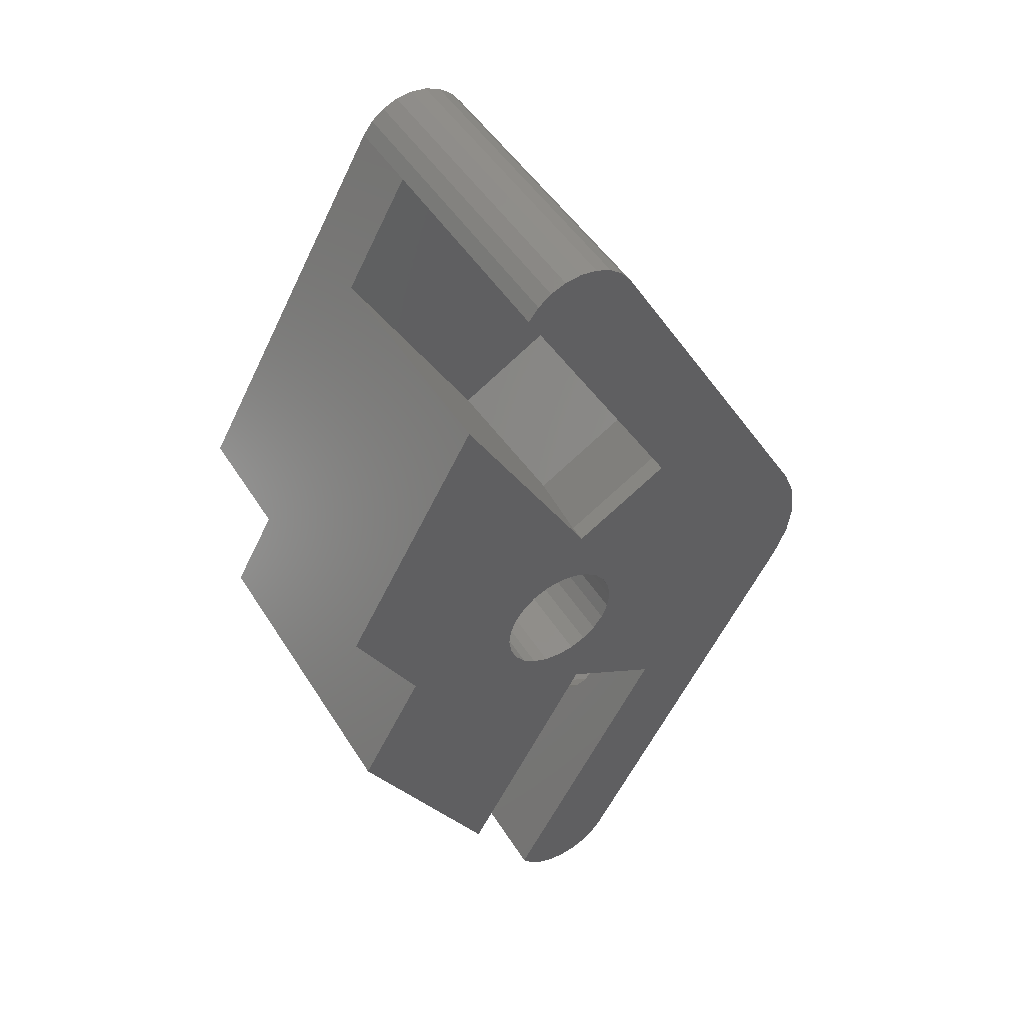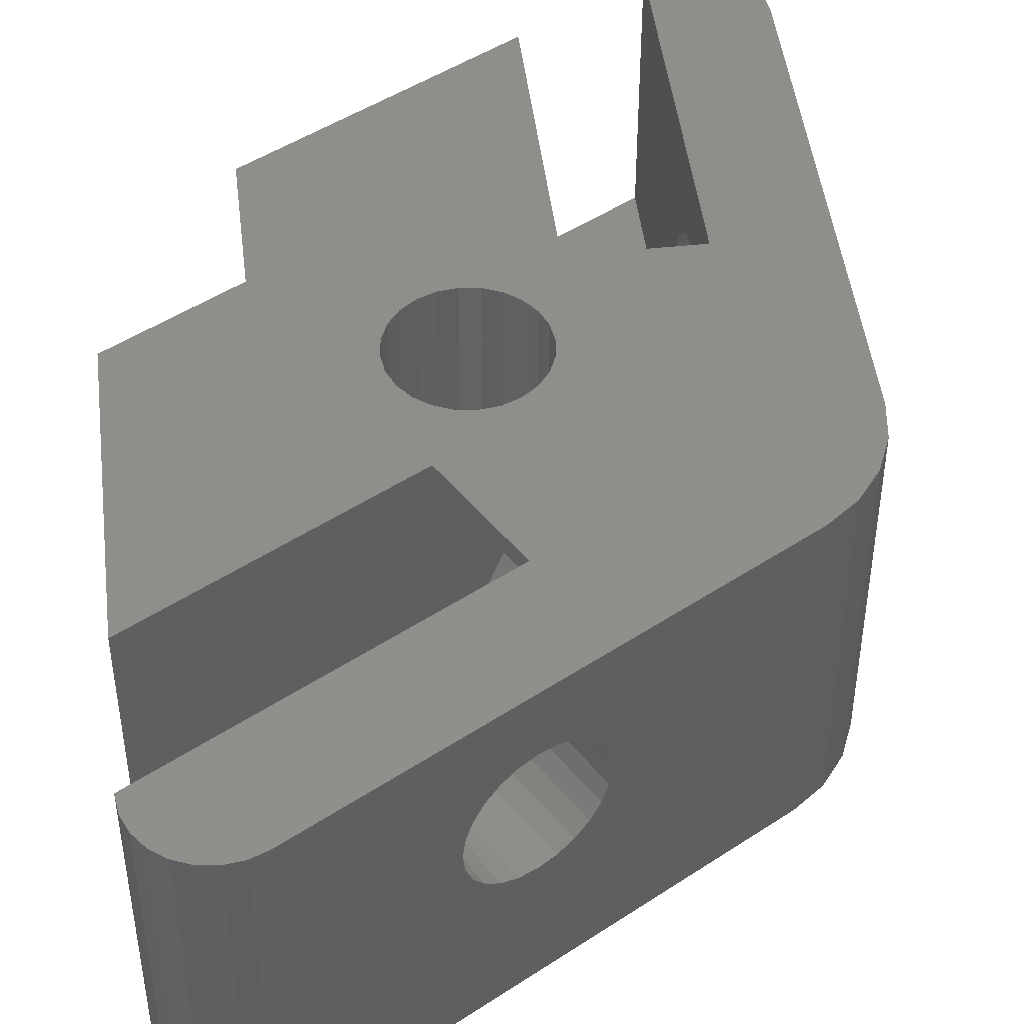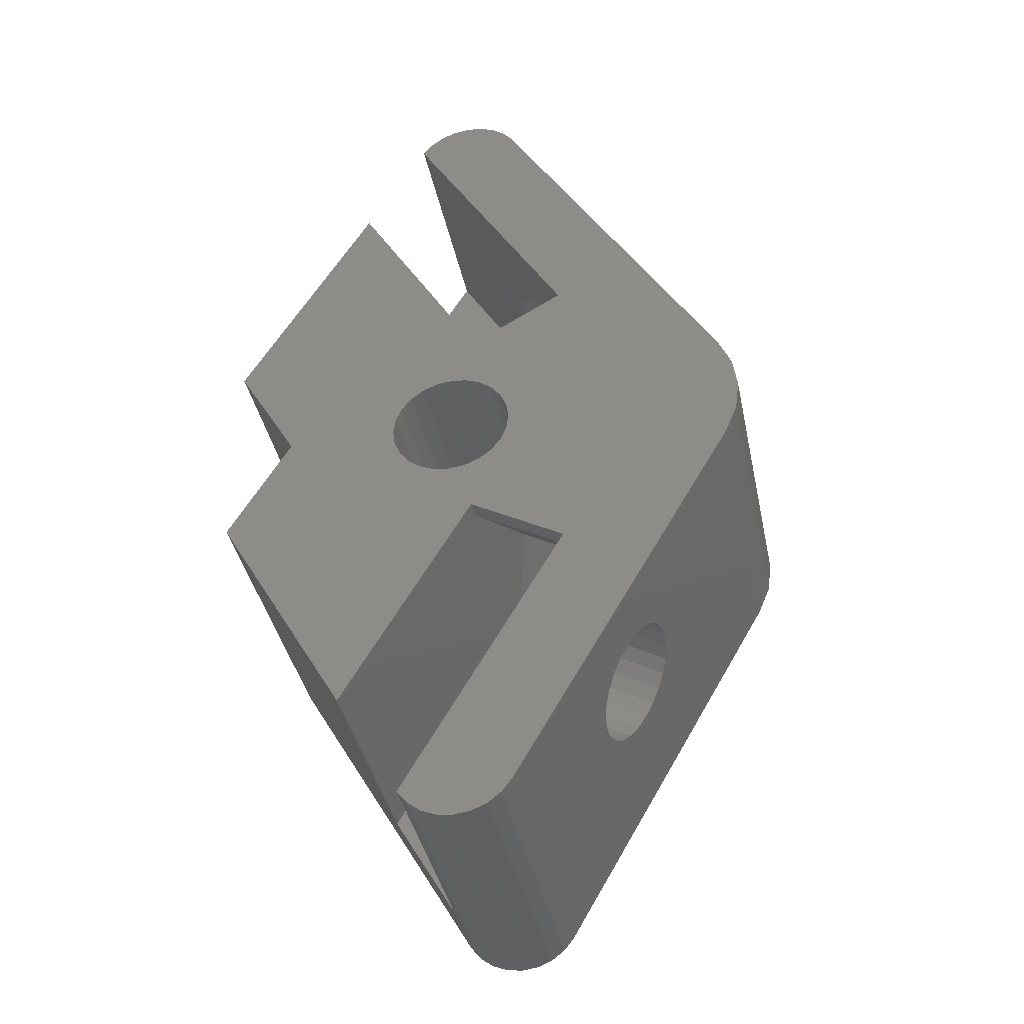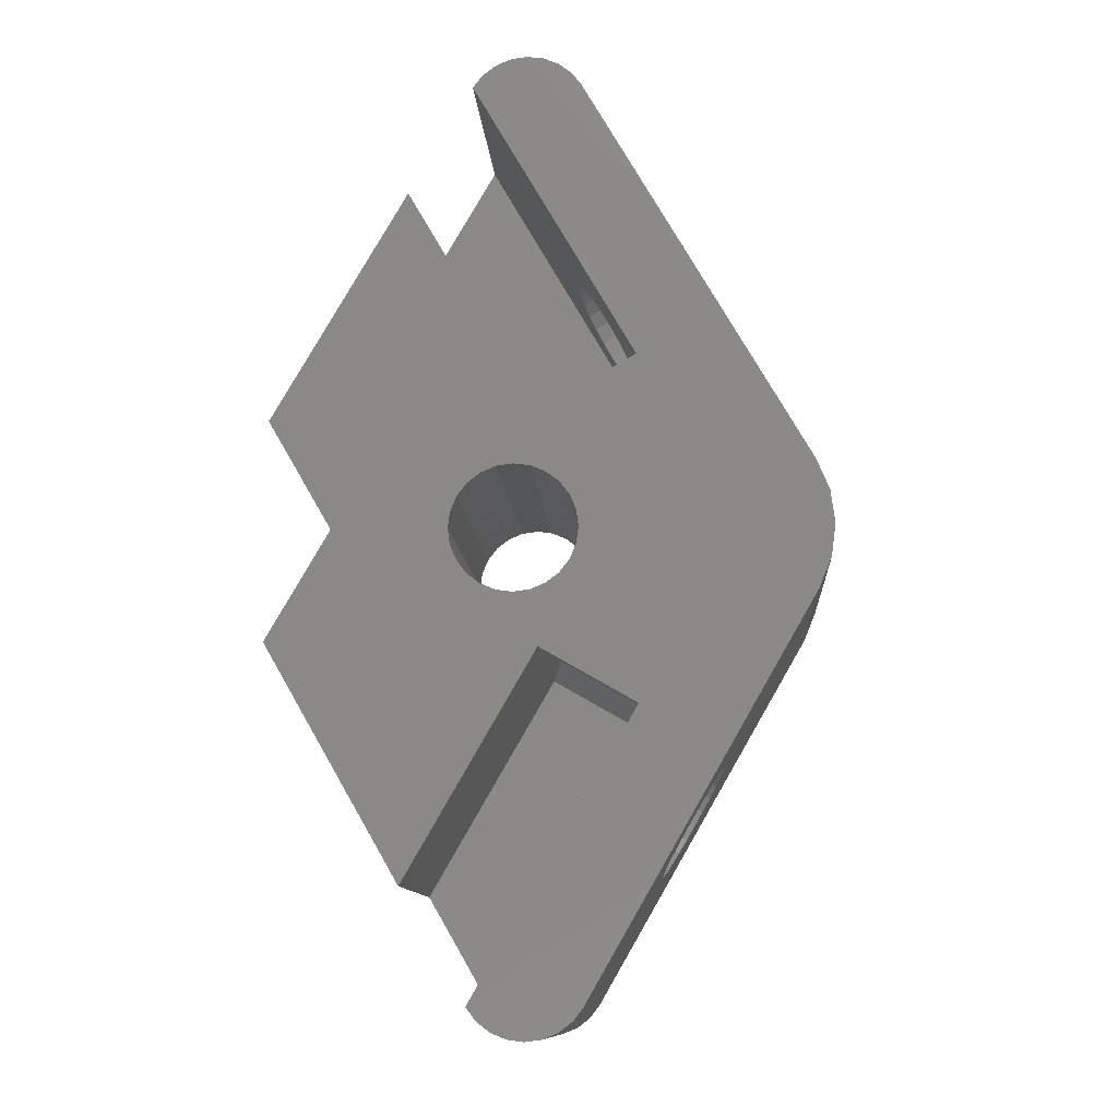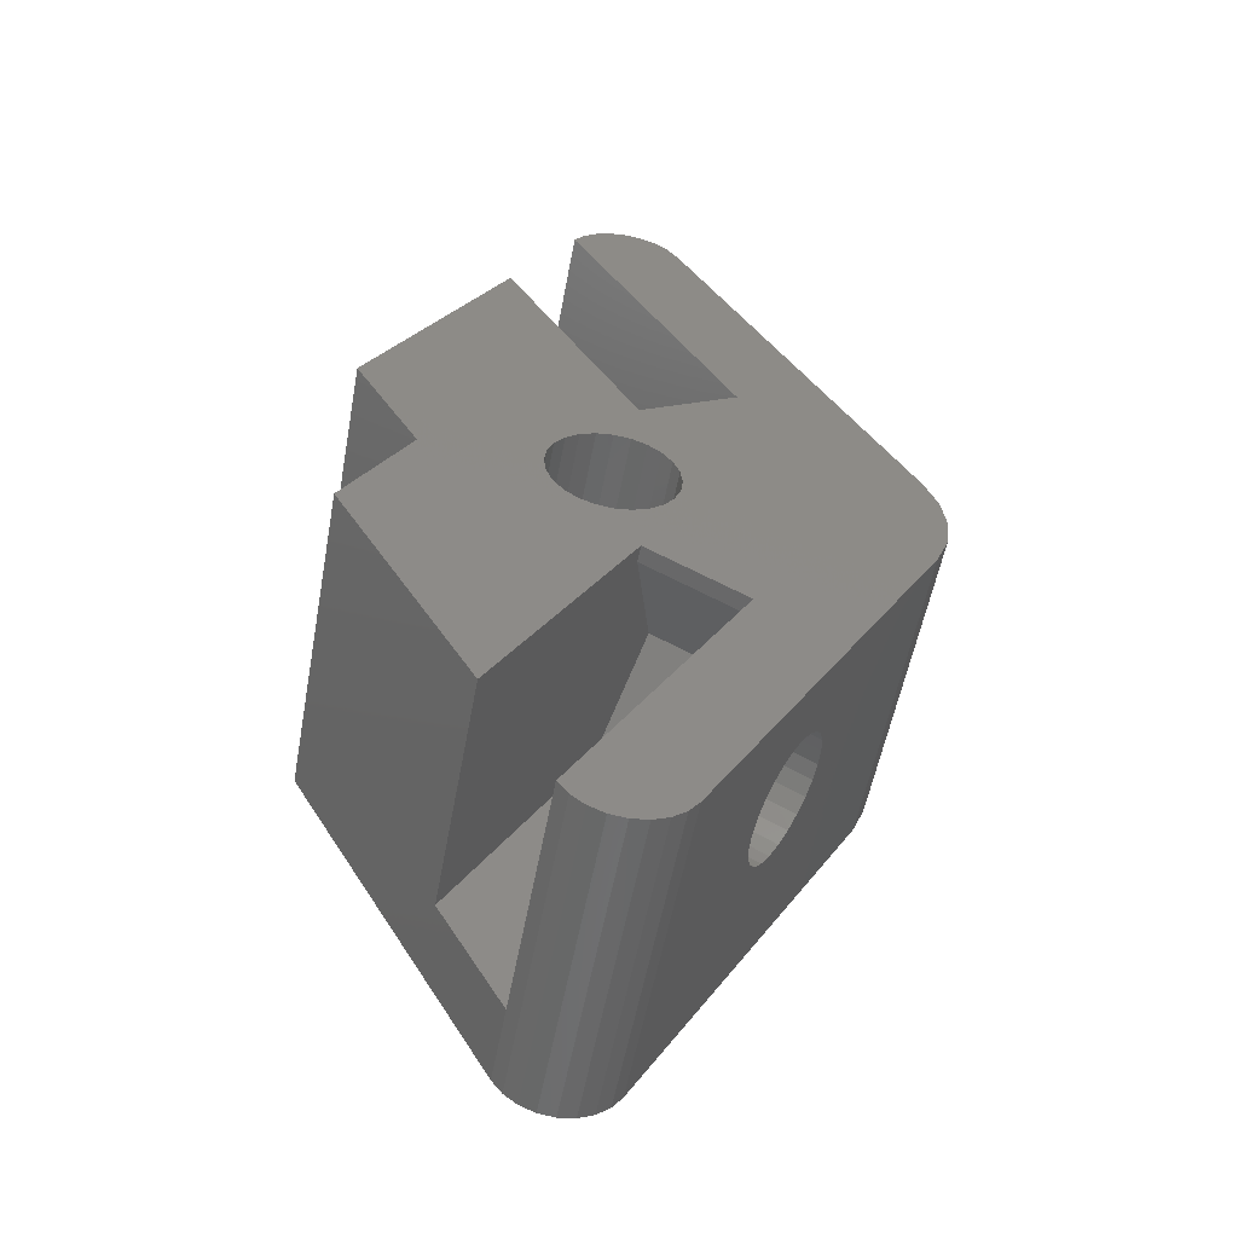
<metadata>
{"format":"stl","ext":"stl","renderer":"f3d","projection":"perspective","resolution":1024,"background":"white","views":[{"elev":48.3,"azim":-30.8,"up":"+Y"},{"elev":47.1,"azim":23.1,"up":"+Z"},{"elev":-39.7,"azim":11.8,"up":"+Y"},{"elev":-11.4,"azim":3.7,"up":"+Y"},{"elev":-55.2,"azim":-10.5,"up":"+Y"}]}
</metadata>
<code>
# stl→obj: 222 verts, 452 faces
v 126.6 -14.73 -10.9
v 126.3 -14.32 -20.9
v 126.6 -14.73 -20.9
v 126.3 -14.32 -18.36
v 126.3 -14.32 -10.9
v 130.9 6.294 -13.17
v 133.3 8.212 -12.97
v 133.5 7.794 -13.17
v 130.7 6.712 -12.97
v 131.4 5.428 -18.36
v 130.7 6.712 -16.83
v 130.4 7.16 -16.9
v 130.9 6.294 -16.63
v 132.4 3.696 -14.9
v 131.1 5.936 -16.31
v 131.3 5.66 -15.9
v 131.4 5.487 -15.42
v 131.4 5.428 -14.9
v 131.4 5.487 -14.38
v 131.4 5.428 -11.44
v 131.3 5.66 -13.9
v 131.1 5.936 -13.49
v 130.4 7.16 -12.9
v 131.4 5.428 -10.9
v 129.4 8.892 -10.9
v 126.3 14.32 -18.36
v 129.4 8.892 -18.36
v 129.9 8.026 -16.63
v 129.7 8.385 -16.31
v 126.3 14.32 -10.9
v 130.1 7.609 -16.83
v 129.5 8.66 -15.9
v 129.4 8.833 -15.42
v 129.4 8.892 -14.9
v 129.4 8.833 -14.38
v 129.5 8.66 -13.9
v 129.7 8.385 -13.49
v 129.9 8.026 -13.17
v 130.1 7.609 -12.97
v 132.5 9.526 -13.17
v 132.7 9.109 -12.97
v 126.3 14.32 -20.9
v 126.6 14.73 -10.9
v 126.6 14.73 -20.9
v 132.3 9.885 -13.49
v 127 15.05 -10.9
v 127 15.05 -20.9
v 133.7 7.436 -13.49
v 127.5 15.25 -10.9
v 128 15.32 -20.9
v 127.5 15.25 -20.9
v 128 15.32 -10.9
v 132.1 10.16 -13.9
v 132 10.33 -14.38
v 128.4 3.678 -18.36
v 124.2 10.82 -18.36
v 133 8.66 -12.9
v 131.4 -5.428 -18.36
v 131.4 -5.487 -15.42
v 131.4 -5.428 -14.9
v 131.3 -5.66 -15.9
v 131.1 -5.936 -16.31
v 130.9 -6.294 -16.63
v 129.4 -8.892 -18.36
v 130.7 -6.712 -16.83
v 130.4 -7.16 -16.9
v 130.1 -7.609 -16.83
v 129.9 -8.026 -16.63
v 129.7 -8.385 -16.31
v 129.5 -8.66 -15.9
v 129.4 -8.833 -15.42
v 129.4 -8.892 -14.9
v 129.4 -8.892 -10.9
v 131.4 -5.428 -11.44
v 132.4 -3.696 -14.9
v 131.4 -5.428 -10.9
v 131.4 -5.487 -14.38
v 131.3 -5.66 -13.9
v 131.1 -5.936 -13.49
v 130.9 -6.294 -13.17
v 130.7 -6.712 -12.97
v 130.4 -7.16 -12.9
v 130.1 -7.609 -12.97
v 129.9 -8.026 -13.17
v 129.7 -8.385 -13.49
v 129.5 -8.66 -13.9
v 129.4 -8.833 -14.38
v 128.4 -3.678 -18.36
v 124.2 -10.82 -18.36
v 129.4 -1.946 -14.9
v 128.4 -3.678 -11.44
v 129.4 1.946 -14.9
v 132.3 9.885 -16.31
v 132.5 9.526 -16.63
v 132 10.39 -14.9
v 132.7 9.109 -16.83
v 133 8.66 -16.9
v 133.3 8.212 -16.83
v 132 10.33 -15.42
v 133.9 7.16 -15.9
v 133.7 7.436 -16.31
v 134 6.987 -15.42
v 132.1 10.16 -15.9
v 133.5 7.794 -16.63
v 134 6.928 -14.9
v 134 6.987 -14.38
v 133.9 7.16 -13.9
v 129.7 14.32 -20.9
v 136.8 2 -20.9
v 129.7 14.32 -10.9
v 136.8 2 -10.9
v 129 15.05 -10.9
v 129.4 14.73 -20.9
v 129 15.05 -20.9
v 129.4 14.73 -10.9
v 128.4 3.678 -11.44
v 120 3.464 -20.9
v 124.2 10.82 -10.9
v 120 3.464 -10.9
v 128.5 15.25 -20.9
v 128.5 15.25 -10.9
v 120 -3.464 -10.9
v 120 -3.464 -20.9
v 124.2 -10.82 -10.9
v 136.8 -2 -10.9
v 133.7 -7.436 -13.49
v 136.8 -2 -20.9
v 133.5 -7.794 -13.17
v 133.3 -8.212 -12.97
v 129.7 -14.32 -10.9
v 133.9 -7.16 -13.9
v 134 -6.987 -14.38
v 134 -6.928 -14.9
v 133 -8.66 -12.9
v 132.7 -9.109 -12.97
v 132.5 -9.526 -13.17
v 132.3 -9.885 -13.49
v 132.1 -10.16 -13.9
v 132 -10.33 -14.38
v 132 -10.39 -14.9
v 133.5 -7.794 -16.63
v 129.7 -14.32 -20.9
v 133.7 -7.436 -16.31
v 133.9 -7.16 -15.9
v 134 -6.987 -15.42
v 133.3 -8.212 -16.83
v 133 -8.66 -16.9
v 132.7 -9.109 -16.83
v 132.5 -9.526 -16.63
v 132.3 -9.885 -16.31
v 132.1 -10.16 -15.9
v 132 -10.33 -15.42
v 128.5 -15.25 -10.9
v 128 -15.32 -20.9
v 128.5 -15.25 -20.9
v 128 -15.32 -10.9
v 127.5 -15.25 -20.9
v 127.5 -15.25 -10.9
v 127 -15.05 -20.9
v 127 -15.05 -10.9
v 122 1.898e-11 -20.9
v 122 1.893e-11 -10.9
v 129.4 -14.73 -10.9
v 129.4 -14.73 -20.9
v 129 -15.05 -10.9
v 129 -15.05 -20.9
v 137.2 -1.035 -10.9
v 137.4 7.205e-13 -20.9
v 137.4 7.205e-13 -10.9
v 137.2 -1.035 -20.9
v 128.4 3.678 -10.9
v 137.2 1.035 -10.9
v 129.5 -0.5176 -10.9
v 128.4 -3.678 -10.9
v 129.3 -1 -10.9
v 129.6 9.933e-12 -10.9
v 129.5 0.5176 -10.9
v 129.3 1 -10.9
v 129 1.414 -10.9
v 128.6 1.732 -10.9
v 128.1 1.932 -10.9
v 127.6 2 -10.9
v 127.1 1.932 -10.9
v 126.6 1.732 -10.9
v 126.2 1.414 -10.9
v 125.9 1 -10.9
v 128.1 -1.932 -10.9
v 128.6 -1.732 -10.9
v 129 -1.414 -10.9
v 127.6 -2 -10.9
v 127.1 -1.932 -10.9
v 126.6 -1.732 -10.9
v 126.2 -1.414 -10.9
v 125.9 -1 -10.9
v 125.7 -0.5176 -10.9
v 125.6 1.468e-11 -10.9
v 125.7 0.5176 -10.9
v 137.2 1.035 -20.9
v 129 -1.414 -20.9
v 129.3 -1 -20.9
v 128.6 -1.732 -20.9
v 128.1 -1.932 -20.9
v 127.6 -2 -20.9
v 127.1 -1.932 -20.9
v 126.6 -1.732 -20.9
v 126.2 -1.414 -20.9
v 125.9 -1 -20.9
v 125.7 -0.5176 -20.9
v 125.6 1.468e-11 -20.9
v 125.7 0.5176 -20.9
v 125.9 1 -20.9
v 129.5 -0.5176 -20.9
v 129.6 9.933e-12 -20.9
v 129.5 0.5176 -20.9
v 129.3 1 -20.9
v 129 1.414 -20.9
v 128.6 1.732 -20.9
v 128.1 1.932 -20.9
v 127.6 2 -20.9
v 127.1 1.932 -20.9
v 126.6 1.732 -20.9
v 126.2 1.414 -20.9
f 1 2 3
f 2 1 4
f 4 1 5
f 6 7 8
f 7 6 9
f 10 11 12
f 11 10 13
f 13 10 14
f 13 14 15
f 15 14 16
f 16 14 17
f 17 14 18
f 18 14 19
f 19 14 20
f 19 20 21
f 21 20 22
f 22 20 6
f 6 20 9
f 9 20 23
f 24 25 20
f 10 26 27
f 26 10 28
f 26 28 29
f 26 29 30
f 28 10 31
f 31 10 12
f 30 29 32
f 30 32 33
f 30 33 34
f 30 34 35
f 30 35 36
f 30 36 37
f 30 37 38
f 30 38 39
f 30 39 23
f 30 23 20
f 30 20 25
f 39 40 41
f 40 39 38
f 42 43 44
f 43 42 30
f 30 42 26
f 38 45 40
f 45 38 37
f 44 46 47
f 46 44 43
f 22 8 48
f 8 22 6
f 49 50 51
f 50 49 52
f 45 36 53
f 36 45 37
f 53 35 54
f 35 53 36
f 27 55 10
f 55 27 56
f 56 27 26
f 23 41 57
f 41 23 39
f 47 49 51
f 49 47 46
f 9 57 7
f 57 9 23
f 58 59 60
f 59 58 61
f 61 58 62
f 62 58 63
f 63 58 64
f 63 64 65
f 65 64 66
f 66 64 67
f 67 64 68
f 68 64 69
f 69 64 70
f 70 64 71
f 71 64 72
f 72 64 4
f 72 4 73
f 73 4 5
f 58 74 75
f 74 58 76
f 76 58 60
f 76 60 77
f 76 77 78
f 76 78 79
f 76 79 80
f 76 80 73
f 73 80 81
f 73 81 82
f 73 82 83
f 73 83 84
f 73 84 85
f 73 85 86
f 73 86 87
f 73 87 72
f 88 64 58
f 64 88 4
f 4 88 89
f 74 90 75
f 90 74 91
f 55 14 10
f 14 55 92
f 93 28 94
f 28 93 29
f 54 34 95
f 34 54 35
f 96 12 97
f 12 96 31
f 97 11 98
f 11 97 12
f 94 31 96
f 31 94 28
f 34 99 95
f 99 34 33
f 15 100 101
f 100 15 16
f 16 102 100
f 102 16 17
f 33 103 99
f 103 33 32
f 104 15 101
f 15 104 13
f 32 93 103
f 93 32 29
f 98 13 104
f 13 98 11
f 17 105 102
f 105 17 18
f 105 19 106
f 19 105 18
f 106 21 107
f 21 106 19
f 107 22 48
f 22 107 21
f 108 94 109
f 94 108 93
f 93 108 110
f 109 94 96
f 109 96 97
f 93 110 103
f 103 110 99
f 99 110 95
f 95 110 54
f 54 110 53
f 53 110 45
f 45 110 40
f 40 110 41
f 41 110 57
f 109 101 111
f 101 109 104
f 104 109 98
f 98 109 97
f 111 101 100
f 111 100 102
f 111 102 105
f 111 105 106
f 111 106 107
f 111 107 48
f 111 48 8
f 111 8 7
f 111 7 57
f 111 57 110
f 112 113 114
f 113 112 115
f 14 116 20
f 116 14 92
f 117 26 42
f 26 117 56
f 56 117 118
f 118 117 119
f 52 120 50
f 120 52 121
f 89 122 123
f 122 89 124
f 4 123 2
f 123 4 89
f 125 126 127
f 126 125 128
f 128 125 129
f 129 125 130
f 127 126 131
f 127 131 132
f 127 132 133
f 129 130 134
f 134 130 135
f 135 130 136
f 136 130 137
f 137 130 138
f 138 130 139
f 139 130 140
f 127 141 142
f 141 127 143
f 143 127 144
f 144 127 145
f 145 127 133
f 142 141 146
f 142 146 147
f 142 147 148
f 142 148 149
f 142 149 150
f 142 150 151
f 142 151 152
f 142 152 140
f 142 140 130
f 121 114 120
f 114 121 112
f 115 108 113
f 108 115 110
f 63 146 141
f 146 63 65
f 66 148 147
f 148 66 67
f 72 152 71
f 152 72 140
f 85 138 86
f 138 85 137
f 80 126 128
f 126 80 79
f 126 78 131
f 78 126 79
f 144 62 143
f 62 144 61
f 68 150 149
f 150 68 69
f 70 150 69
f 150 70 151
f 83 134 135
f 134 83 82
f 71 151 70
f 151 71 152
f 82 129 134
f 129 82 81
f 81 128 129
f 128 81 80
f 84 135 136
f 135 84 83
f 132 60 133
f 60 132 77
f 86 139 87
f 139 86 138
f 145 61 144
f 61 145 59
f 65 147 146
f 147 65 66
f 67 149 148
f 149 67 68
f 85 136 137
f 136 85 84
f 131 77 132
f 77 131 78
f 87 140 72
f 140 87 139
f 133 59 145
f 59 133 60
f 62 141 143
f 141 62 63
f 153 154 155
f 154 153 156
f 156 157 154
f 157 156 158
f 158 159 157
f 159 158 160
f 160 3 159
f 3 160 1
f 161 119 117
f 119 161 162
f 163 142 130
f 142 163 164
f 165 164 163
f 164 165 166
f 153 166 165
f 166 153 155
f 167 168 169
f 168 167 170
f 125 170 167
f 170 125 127
f 116 24 20
f 24 116 171
f 167 130 125
f 130 167 163
f 163 167 165
f 165 167 169
f 165 169 153
f 153 169 172
f 153 172 156
f 156 172 158
f 158 172 111
f 158 111 160
f 160 111 76
f 76 111 24
f 24 111 110
f 160 76 1
f 76 24 173
f 76 173 174
f 174 173 175
f 173 24 176
f 176 24 177
f 177 24 178
f 24 110 25
f 25 110 30
f 30 110 115
f 30 115 112
f 30 112 121
f 30 121 52
f 30 52 49
f 30 49 46
f 30 46 43
f 24 179 178
f 179 24 171
f 179 171 180
f 180 171 181
f 181 171 182
f 182 171 183
f 183 171 118
f 183 118 184
f 184 118 185
f 185 118 186
f 186 118 162
f 162 118 119
f 174 122 124
f 122 174 187
f 187 174 188
f 188 174 189
f 189 174 175
f 122 187 190
f 122 190 191
f 122 191 192
f 122 192 193
f 122 193 194
f 122 194 195
f 122 195 196
f 122 196 197
f 122 197 186
f 122 186 162
f 76 5 1
f 5 76 73
f 169 198 172
f 198 169 168
f 111 198 109
f 198 111 172
f 76 91 74
f 91 76 174
f 124 91 174
f 91 124 88
f 88 124 89
f 88 90 91
f 123 162 161
f 162 123 122
f 2 199 200
f 199 2 201
f 201 2 202
f 202 2 123
f 202 123 203
f 203 123 204
f 204 123 205
f 205 123 206
f 206 123 207
f 207 123 208
f 208 123 209
f 209 123 210
f 210 123 211
f 164 127 142
f 127 164 170
f 170 164 166
f 170 166 168
f 168 166 155
f 168 155 198
f 198 155 154
f 198 154 157
f 198 157 109
f 109 157 159
f 109 159 3
f 109 3 212
f 109 212 213
f 109 213 108
f 212 3 2
f 212 2 200
f 108 213 214
f 108 214 215
f 108 215 216
f 108 216 217
f 108 217 218
f 108 218 219
f 108 219 220
f 108 220 221
f 108 221 222
f 108 222 211
f 108 211 161
f 161 211 123
f 108 161 117
f 108 117 113
f 113 117 114
f 114 117 120
f 120 117 50
f 50 117 51
f 51 117 47
f 47 117 44
f 44 117 42
f 75 88 58
f 88 75 90
f 56 92 55
f 92 56 118
f 92 118 116
f 116 118 171
f 191 203 204
f 203 191 190
f 199 175 200
f 175 199 189
f 200 173 212
f 173 200 175
f 178 216 215
f 216 178 179
f 212 176 213
f 176 212 173
f 179 217 216
f 217 179 180
f 180 218 217
f 218 180 181
f 196 210 197
f 210 196 209
f 192 204 205
f 204 192 191
f 181 219 218
f 219 181 182
f 182 220 219
f 220 182 183
f 185 221 184
f 221 185 222
f 186 222 185
f 222 186 211
f 184 220 183
f 220 184 221
f 213 177 214
f 177 213 176
f 197 211 186
f 211 197 210
f 177 215 214
f 215 177 178
f 202 188 201
f 188 202 187
f 195 207 208
f 207 195 194
f 194 206 207
f 206 194 193
f 193 205 206
f 205 193 192
f 190 202 203
f 202 190 187
f 195 209 196
f 209 195 208
f 201 189 199
f 189 201 188

</code>
